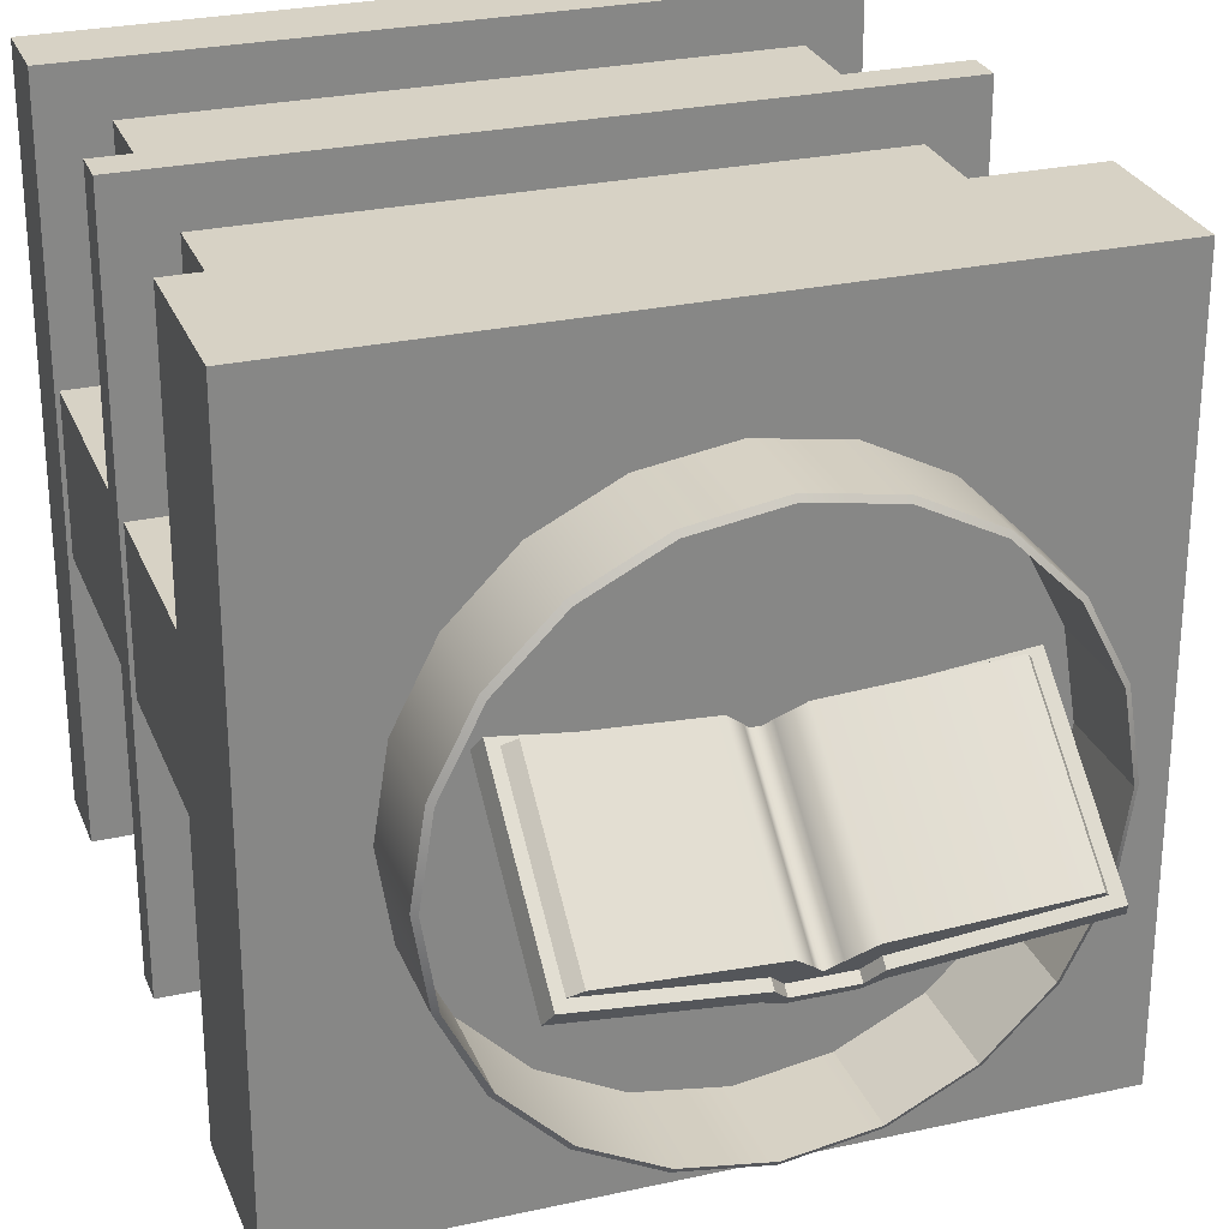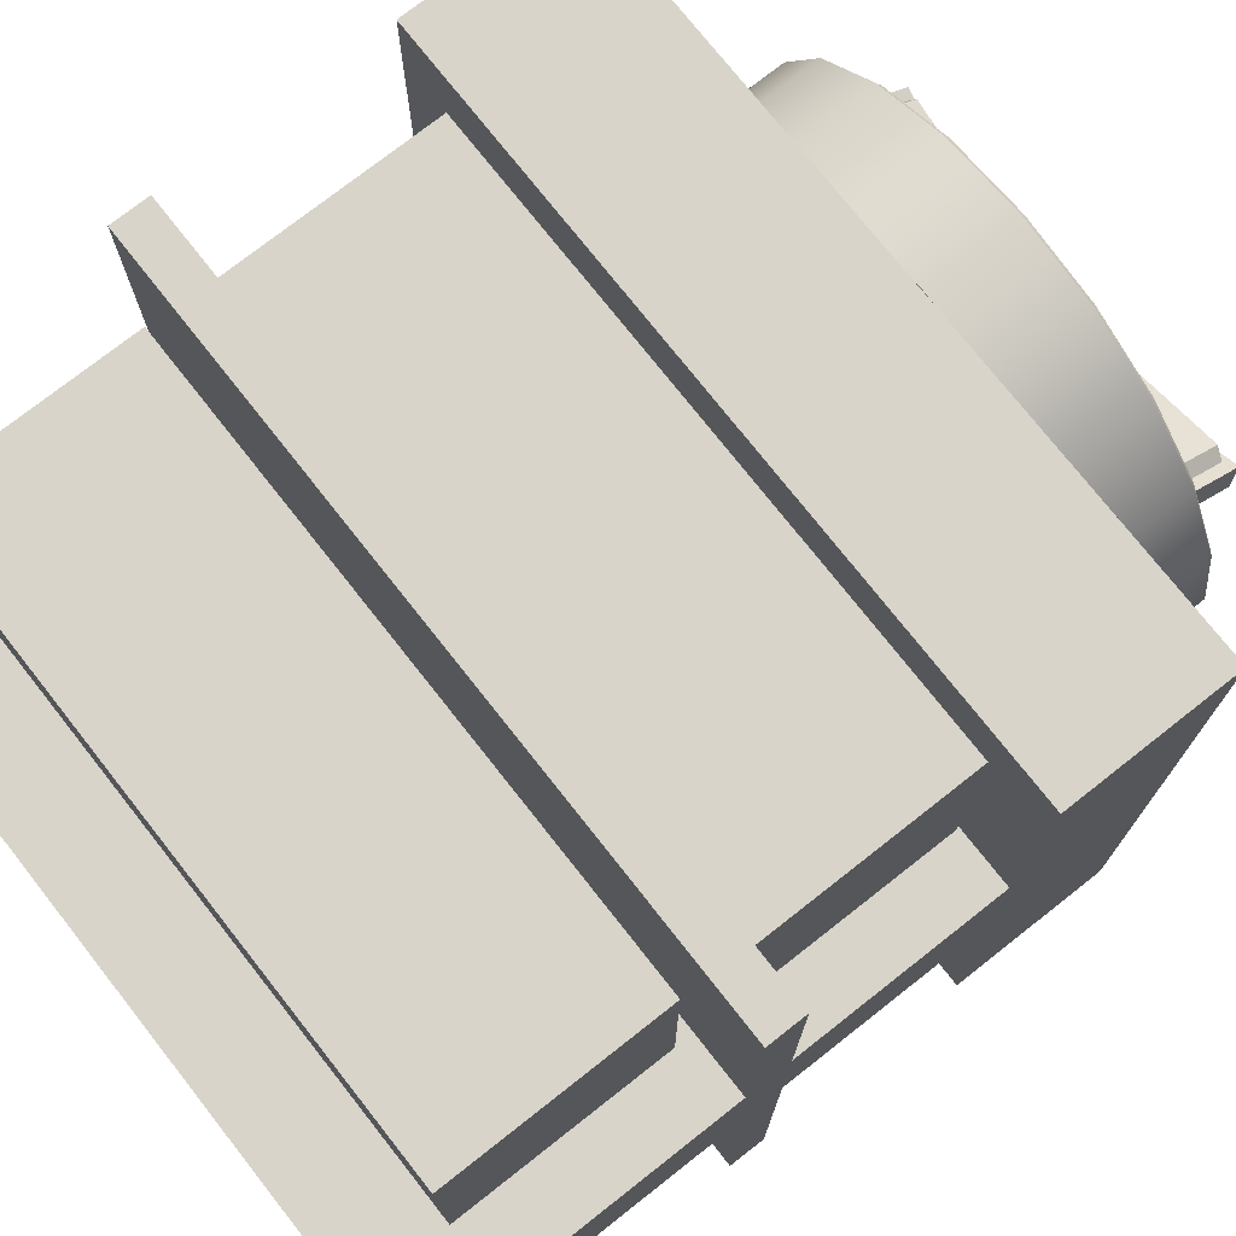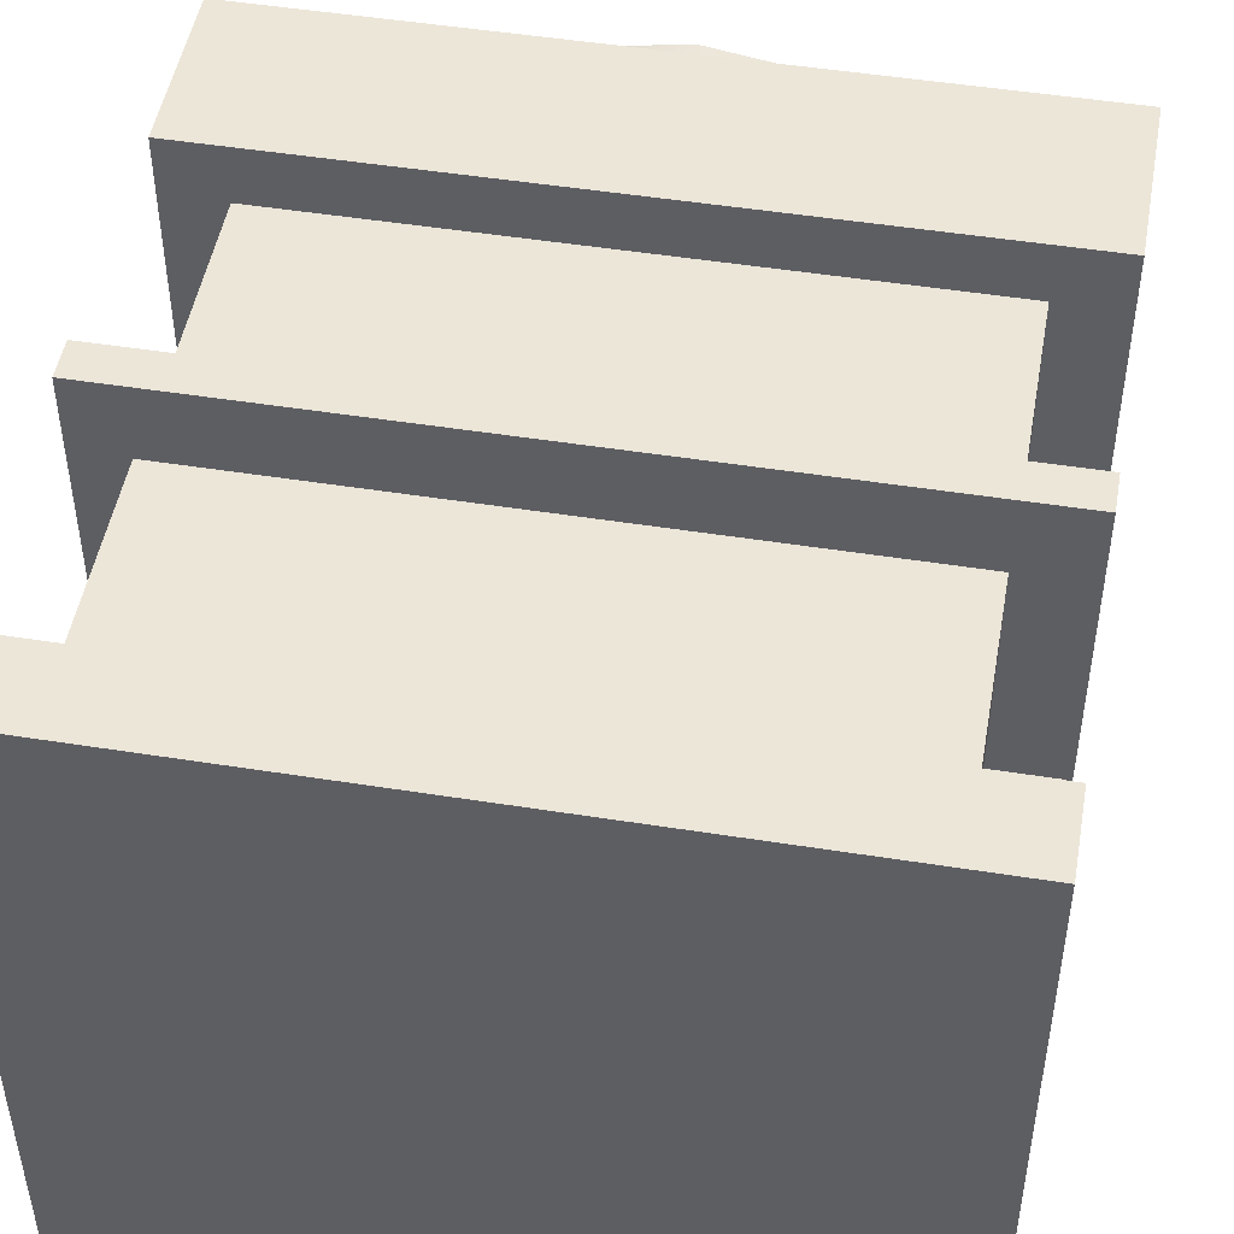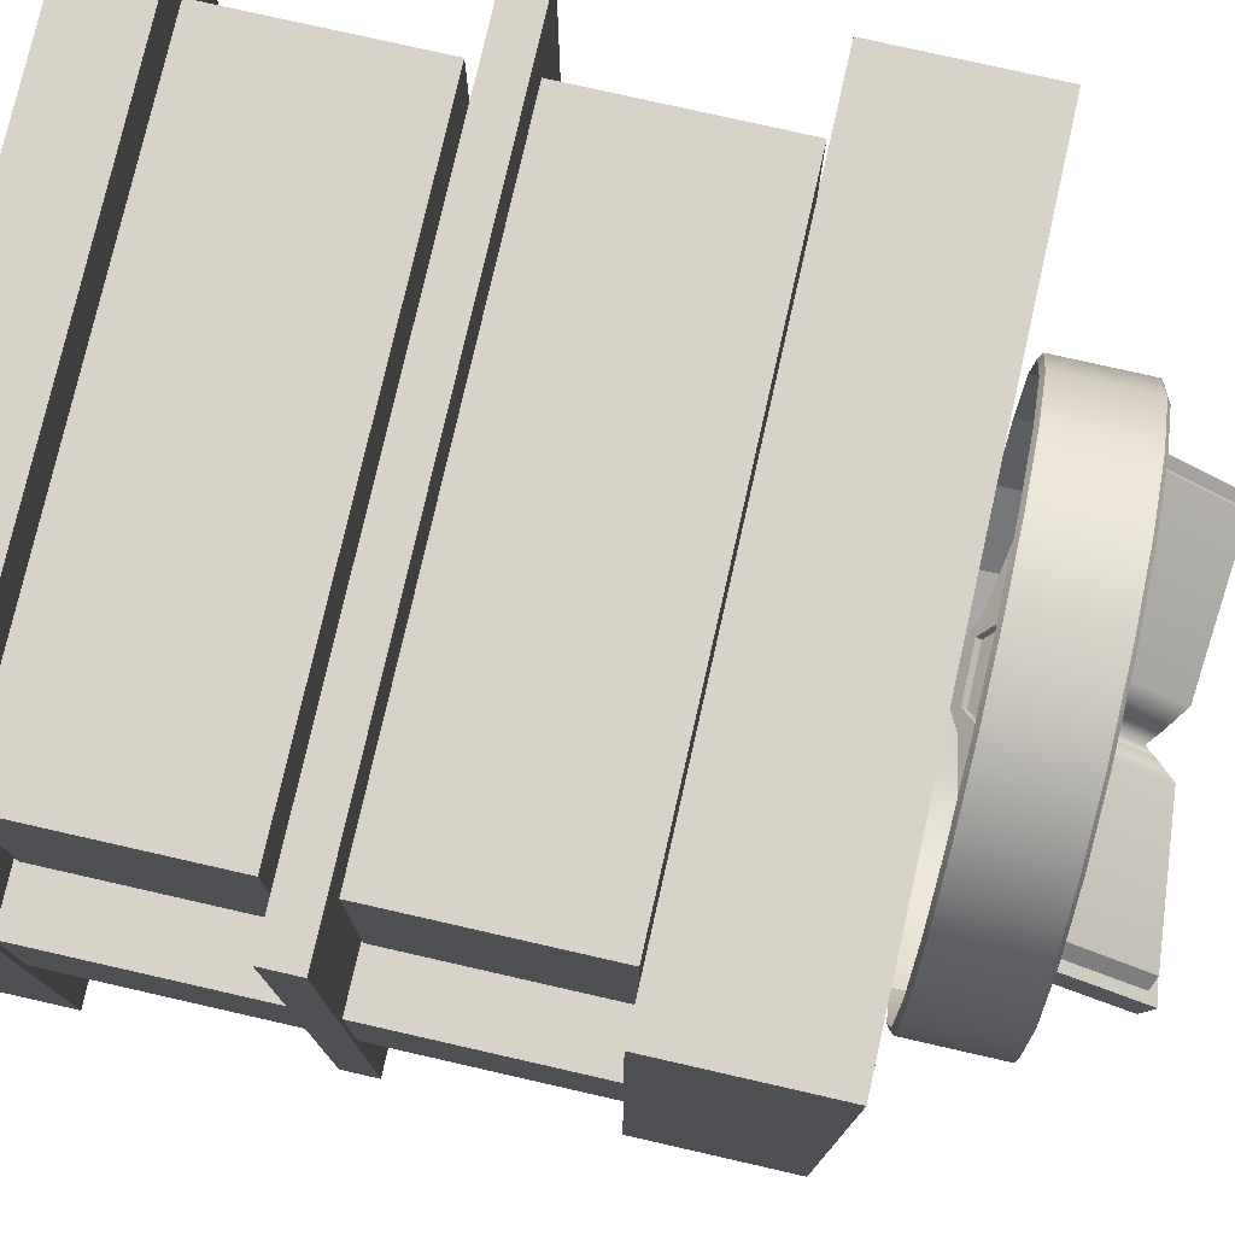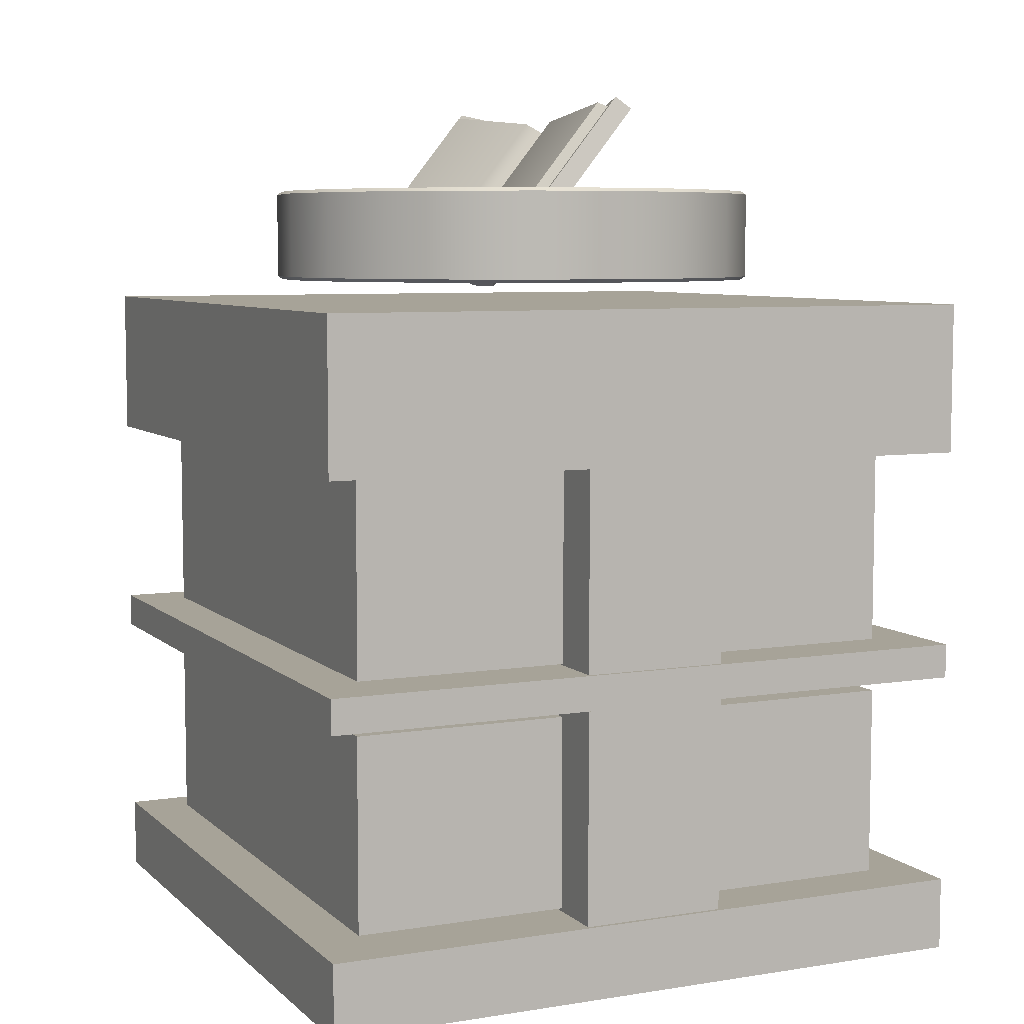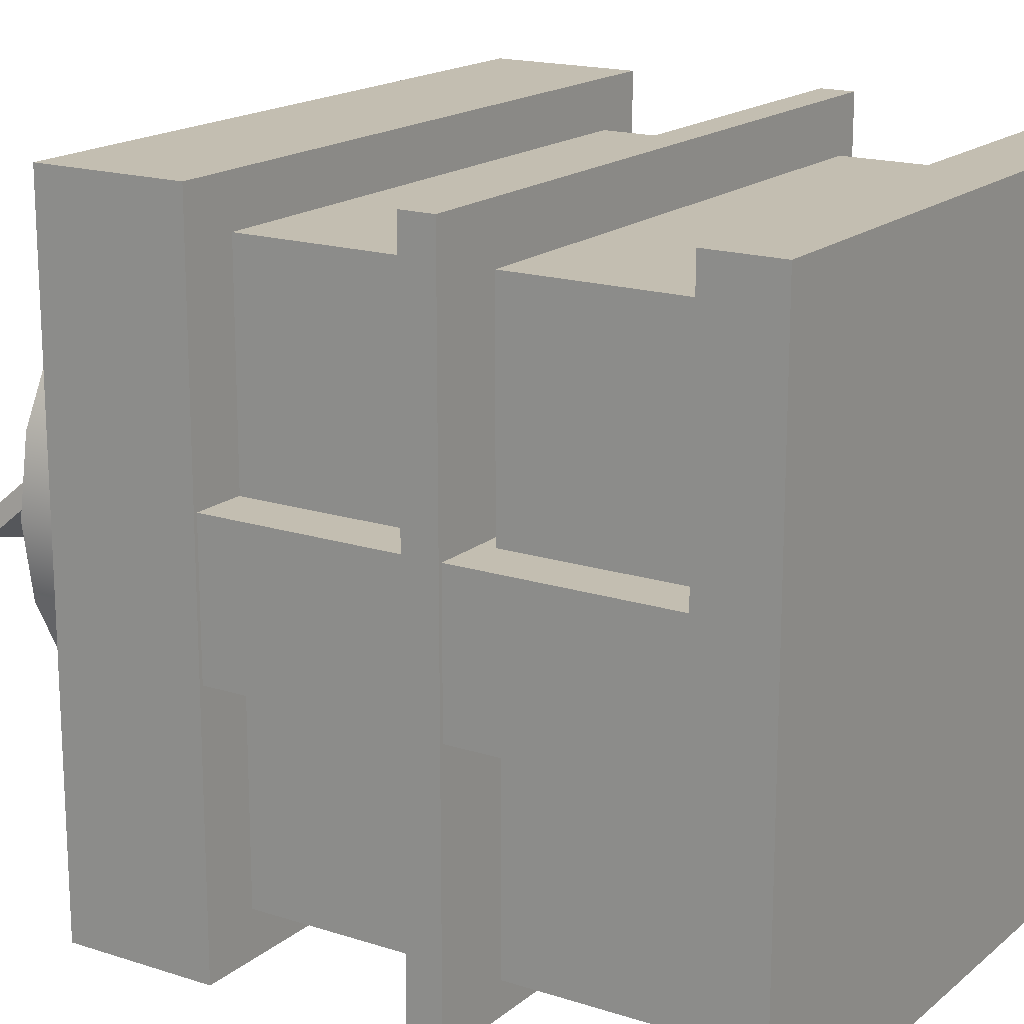
<metadata>
{"format":"obj","ext":"obj","renderer":"f3d","projection":"perspective","resolution":1024,"background":"white","views":[{"elev":27.4,"azim":161.2,"up":"+Z"},{"elev":75.0,"azim":51.8,"up":"+Z"},{"elev":49.0,"azim":10.0,"up":"+Z"},{"elev":77.2,"azim":102.8,"up":"+Z"},{"elev":6.8,"azim":65.2,"up":"+Y"},{"elev":17.2,"azim":-57.2,"up":"+Z"}]}
</metadata>
<code>
g default
v 1.357 1.379 -0.441
v 1.154 1.379 -0.8388
v 0.8388 1.379 -1.154
v 0.441 1.379 -1.357
v 0 1.379 -1.427
v -0.441 1.379 -1.357
v -0.8388 1.379 -1.154
v -1.154 1.379 -0.8388
v -1.357 1.379 -0.441
v -1.427 1.379 0
v -1.357 1.379 0.441
v -1.154 1.379 0.8388
v -0.8388 1.379 1.154
v -0.441 1.379 1.357
v 0 1.379 1.427
v 0.441 1.379 1.357
v 0.8388 1.379 1.154
v 1.154 1.379 0.8388
v 1.357 1.379 0.441
v 1.427 1.379 0
v 1.385 1.398 -0.45
v 1.178 1.398 -0.8559
v 0.8559 1.398 -1.178
v 0.45 1.398 -1.385
v 0 1.398 -1.456
v -0.45 1.398 -1.385
v -0.8559 1.398 -1.178
v -1.178 1.398 -0.8559
v -1.385 1.398 -0.45
v -1.456 1.398 0
v -1.385 1.398 0.45
v -1.178 1.398 0.8559
v -0.8559 1.398 1.178
v -0.45 1.398 1.385
v 0 1.398 1.456
v 0.45 1.398 1.385
v 0.8559 1.398 1.178
v 1.178 1.398 0.8559
v 1.385 1.398 0.45
v 1.456 1.398 0
v 1.385 1.895 -0.45
v 1.178 1.895 -0.8559
v 0.8559 1.895 -1.178
v 0.45 1.895 -1.385
v 0 1.895 -1.456
v -0.45 1.895 -1.385
v -0.8559 1.895 -1.178
v -1.178 1.895 -0.8559
v -1.385 1.895 -0.45
v -1.456 1.895 0
v -1.385 1.895 0.45
v -1.178 1.895 0.8559
v -0.8559 1.895 1.178
v -0.45 1.895 1.385
v 0 1.895 1.456
v 0.45 1.895 1.385
v 0.8559 1.895 1.178
v 1.178 1.895 0.8559
v 1.385 1.895 0.45
v 1.456 1.895 0
v 1.357 1.915 -0.441
v 1.154 1.915 -0.8388
v 0.8388 1.915 -1.154
v 0.441 1.915 -1.357
v 0 1.915 -1.427
v -0.441 1.915 -1.357
v -0.8388 1.915 -1.154
v -1.154 1.915 -0.8388
v -1.357 1.915 -0.441
v -1.427 1.915 0
v -1.357 1.915 0.441
v -1.154 1.915 0.8388
v -0.8388 1.915 1.154
v -0.441 1.915 1.357
v 0 1.915 1.427
v 0.441 1.915 1.357
v 0.8388 1.915 1.154
v 1.154 1.915 0.8388
v 1.357 1.915 0.441
v 1.427 1.915 0
v -1.635 -0.7604 0.4272
v 1.614 -0.7604 0.4272
v -1.635 -0.7604 1.67
v 1.614 -0.7604 1.67
v -1.635 0.3566 1.67
v 1.614 0.3566 1.67
v -1.635 0.3566 0.4272
v 1.614 0.3566 0.4272
v 1.052 -2.57 0.4199
v 1.925 -2.57 0.4199
v 1.052 0.3759 0.4199
v 1.925 0.3759 0.4199
v 1.052 0.3759 -0.4199
v 1.925 0.3759 -0.4199
v 1.052 -2.57 -0.4199
v 1.925 -2.57 -0.4199
v -1.948 -2.628 1.948
v 1.948 -2.628 1.948
v -1.948 -2.207 1.948
v 1.948 -2.207 1.948
v -1.948 -2.207 -1.948
v 1.948 -2.207 -1.948
v -1.948 -2.628 -1.948
v 1.948 -2.628 -1.948
v -1.948 0.376 1.948
v 1.948 0.376 1.948
v -1.948 1.245 1.948
v 1.948 1.245 1.948
v -1.948 1.245 -1.948
v 1.948 1.245 -1.948
v -1.948 0.376 -1.948
v 1.948 0.376 -1.948
v -1.182 1.544 0.4305
v -0.2849 1.385 0.2348
v -1.151 1.612 0.5149
v -0.2544 1.453 0.3193
v -1.151 2.446 -0.1619
v -0.2544 2.287 -0.3575
v -1.182 2.378 -0.2463
v -0.2849 2.219 -0.442
v 1.115 1.544 0.4305
v 0.2183 1.385 0.2348
v 0.1878 1.453 0.3193
v 1.085 1.612 0.5149
v 0.1878 2.287 -0.3575
v 1.085 2.446 -0.1619
v 0.2183 2.219 -0.442
v 1.115 2.378 -0.2463
v -0.1971 1.335 0.174
v 0.1041 1.335 0.174
v -0.1971 1.377 0.225
v 0.1041 1.377 0.225
v -0.1971 2.211 -0.4518
v 0.1041 2.211 -0.4518
v -0.1971 2.169 -0.5028
v 0.1041 2.169 -0.5028
v -1.094 2.393 -0.1375
v -0.2536 2.243 -0.3222
v -1.094 1.632 0.4804
v -0.2536 1.482 0.2957
v -1.067 1.658 0.5128
v -0.2056 1.585 0.4221
v -1.067 2.42 -0.1051
v -0.2056 2.346 -0.1958
v 1.026 2.392 -0.1394
v 0.1873 2.243 -0.3232
v 0.1873 1.481 0.2947
v 1.026 1.63 0.4785
v 0.1318 1.584 0.4211
v 0.9603 1.657 0.511
v 0.1318 2.345 -0.1968
v 0.9603 2.418 -0.107
v -0.09664 2.262 -0.2999
v -0.1964 2.167 -0.4167
v -0.1964 1.405 0.2012
v -0.09664 1.5 0.318
v 0.02487 1.499 0.3168
v 0.02487 2.261 -0.3011
v 0.102 2.166 -0.4176
v 0.102 1.405 0.2003
v -0.03476 1.446 0.2516
v -0.03476 2.208 -0.3663
v -0.0346 2.165 -0.4185
v -0.0346 1.404 0.1994
v -1.949 -0.9712 1.948
v 1.947 -0.9712 1.948
v -1.949 -0.7723 1.948
v 1.947 -0.7723 1.948
v -1.949 -0.7723 -1.948
v 1.947 -0.7723 -1.948
v -1.949 -0.9712 -1.948
v 1.947 -0.9712 -1.948
v -1.927 -2.57 0.4199
v -1.054 -2.57 0.4199
v -1.927 0.3759 0.4199
v -1.054 0.3759 0.4199
v -1.927 0.3759 -0.4199
v -1.054 0.3759 -0.4199
v -1.927 -2.57 -0.4199
v -1.054 -2.57 -0.4199
v 1.601 -2.185 0.4272
v -1.648 -2.185 0.4272
v -1.648 -2.185 1.67
v 1.601 -2.185 1.67
v -1.648 -1.068 1.67
v 1.601 -1.068 1.67
v -1.648 -1.068 0.4272
v 1.601 -1.068 0.4272
v 1.601 -0.7733 -0.4129
v 1.601 -0.7733 -1.656
v -1.648 -0.7733 -1.656
v -1.648 -0.7733 -0.4129
v 1.601 0.3437 -1.656
v -1.648 0.3437 -1.656
v 1.601 0.3437 -0.4129
v -1.648 0.3437 -0.4129
v -1.636 -2.203 -0.4129
v 1.612 -2.203 -0.4129
v 1.612 -2.203 -1.656
v -1.636 -2.203 -1.656
v 1.612 -1.086 -1.656
v -1.636 -1.086 -1.656
v 1.612 -1.086 -0.4129
v -1.636 -1.086 -0.4129
g polySurface103
f 1 2 22 21
f 2 3 23 22
f 3 4 24 23
f 4 5 25 24
f 5 6 26 25
f 6 7 27 26
f 7 8 28 27
f 8 9 29 28
f 9 10 30 29
f 10 11 31 30
f 11 12 32 31
f 12 13 33 32
f 13 14 34 33
f 14 15 35 34
f 15 16 36 35
f 16 17 37 36
f 17 18 38 37
f 18 19 39 38
f 19 20 40 39
f 20 1 21 40
f 21 22 42 41
f 22 23 43 42
f 23 24 44 43
f 24 25 45 44
f 25 26 46 45
f 26 27 47 46
f 27 28 48 47
f 28 29 49 48
f 29 30 50 49
f 30 31 51 50
f 31 32 52 51
f 32 33 53 52
f 33 34 54 53
f 34 35 55 54
f 35 36 56 55
f 36 37 57 56
f 37 38 58 57
f 38 39 59 58
f 39 40 60 59
f 40 21 41 60
f 41 42 62 61
f 42 43 63 62
f 43 44 64 63
f 44 45 65 64
f 45 46 66 65
f 46 47 67 66
f 47 48 68 67
f 48 49 69 68
f 49 50 70 69
f 50 51 71 70
f 51 52 72 71
f 52 53 73 72
f 53 54 74 73
f 54 55 75 74
f 55 56 76 75
f 56 57 77 76
f 57 58 78 77
f 58 59 79 78
f 59 60 80 79
f 60 41 61 80
f 7 6 66 67
f 8 7 67 68
f 9 8 68 69
f 10 9 69 70
f 11 10 70 71
f 12 11 71 72
f 14 13 73 74
f 13 12 72 73
f 18 17 77 78
f 17 16 76 77
f 16 15 75 76
f 15 14 74 75
f 2 1 61 62
f 1 20 80 61
f 20 19 79 80
f 19 18 78 79
f 6 5 65 66
f 5 4 64 65
f 4 3 63 64
f 3 2 62 63
f 81 82 84 83
f 83 84 86 85
f 85 86 88 87
f 87 88 82 81
f 82 88 86 84
f 87 81 83 85
f 89 90 92 91
f 91 92 94 93
f 93 94 96 95
f 95 96 90 89
f 90 96 94 92
f 95 89 91 93
f 97 98 100 99
f 99 100 102 101
f 101 102 104 103
f 103 104 98 97
f 98 104 102 100
f 103 97 99 101
f 105 106 108 107
f 107 108 110 109
f 109 110 112 111
f 111 112 106 105
f 106 112 110 108
f 111 105 107 109
f 113 114 116 115
f 115 116 118 117
f 117 118 120 119
f 119 120 114 113
f 119 113 115 117
f 121 124 123 122
f 124 126 125 123
f 126 128 127 125
f 128 121 122 127
f 128 126 124 121
f 129 130 132 131
f 131 132 134 133
f 133 134 136 135
f 135 136 130 129
f 118 116 131 133
f 114 120 135 129
f 116 114 129 131
f 120 118 133 135
f 125 127 136 134
f 127 122 130 136
f 123 125 134 132
f 122 123 132 130
f 137 138 140 139
f 139 140 142 141
f 141 142 144 143
f 143 144 138 137
f 143 137 139 141
f 145 148 147 146
f 148 150 149 147
f 150 152 151 149
f 152 145 146 151
f 152 150 148 145
f 144 142 156 153
f 140 138 154 155
f 142 140 155 156
f 138 144 153 154
f 154 153 162 163
f 155 154 163 164
f 156 155 164 161
f 153 156 161 162
f 158 157 149 151
f 159 158 151 146
f 160 159 146 147
f 157 160 147 149
f 162 161 157 158
f 163 162 158 159
f 164 163 159 160
f 161 164 160 157
f 165 166 168 167
f 167 168 170 169
f 169 170 172 171
f 171 172 166 165
f 166 172 170 168
f 171 165 167 169
f 173 174 176 175
f 175 176 178 177
f 177 178 180 179
f 179 180 174 173
f 174 180 178 176
f 179 173 175 177
f 181 184 183 182
f 184 186 185 183
f 186 188 187 185
f 188 181 182 187
f 182 183 185 187
f 188 186 184 181
f 189 192 191 190
f 190 191 194 193
f 193 194 196 195
f 195 196 192 189
f 192 196 194 191
f 195 189 190 193
f 197 200 199 198
f 200 202 201 199
f 202 204 203 201
f 204 197 198 203
f 198 199 201 203
f 204 202 200 197

</code>
